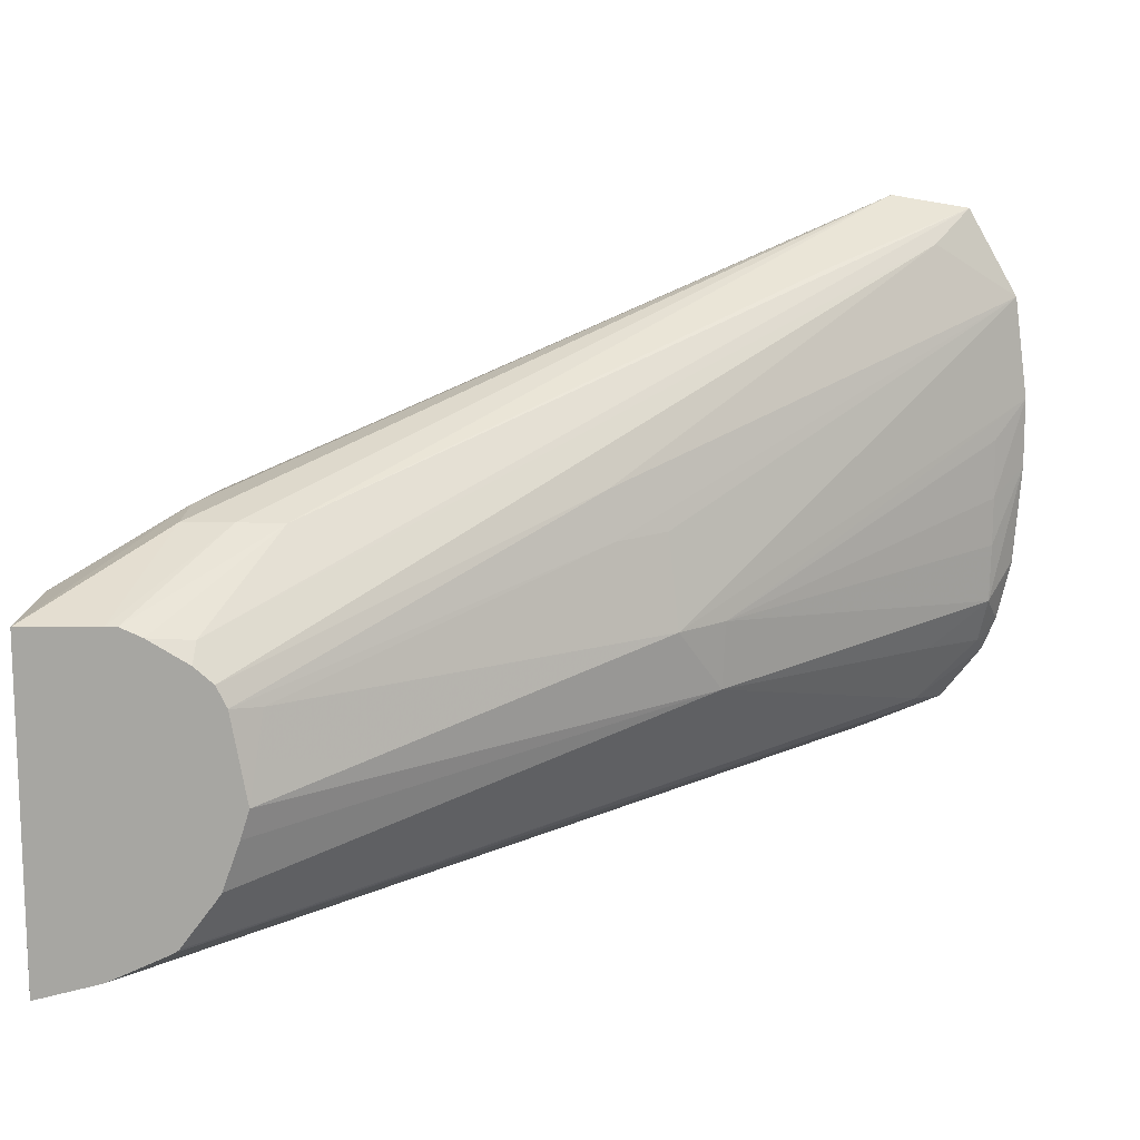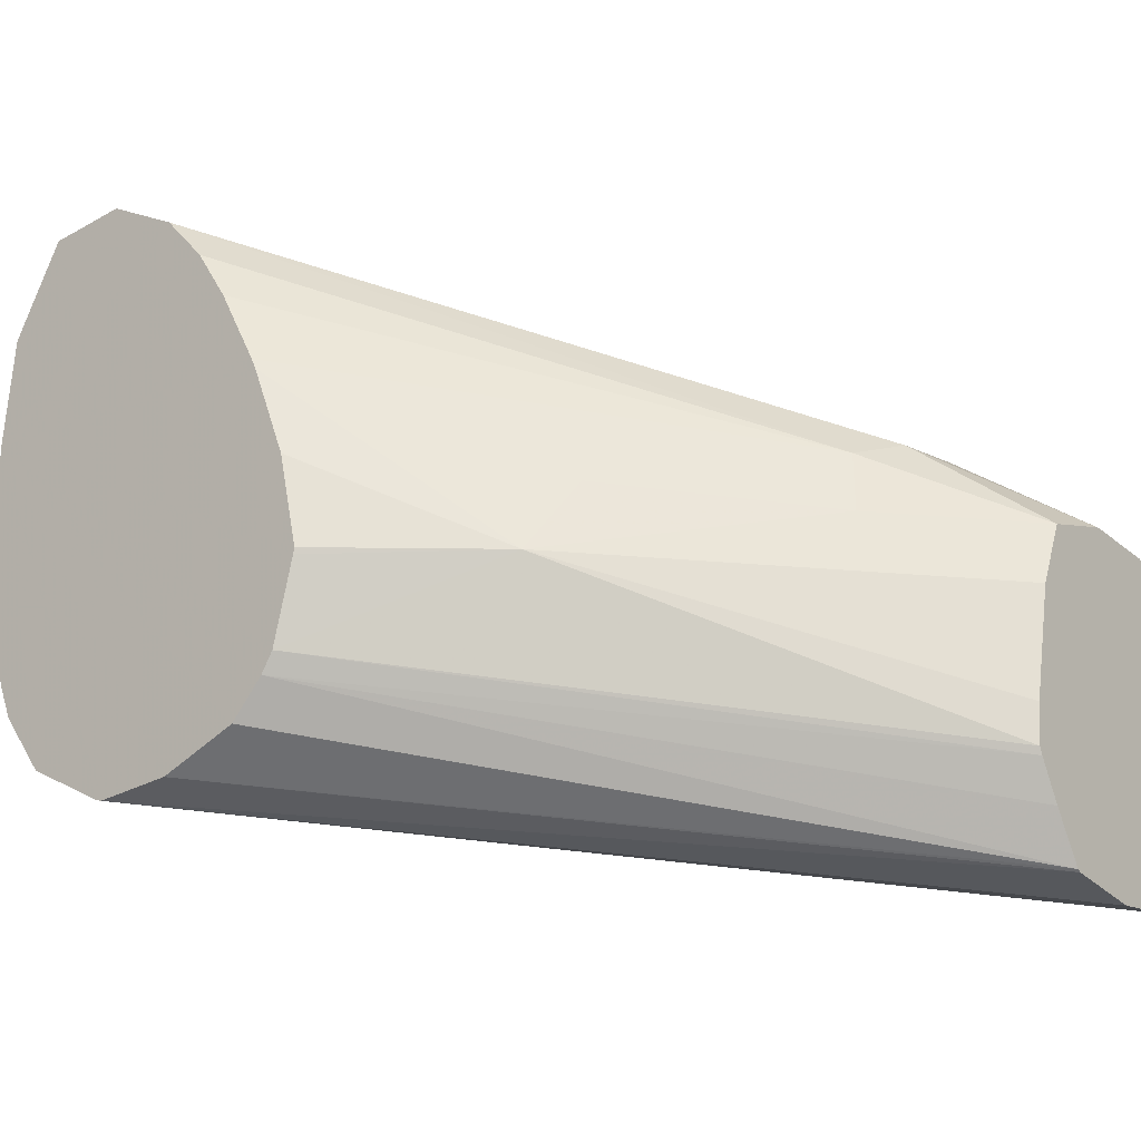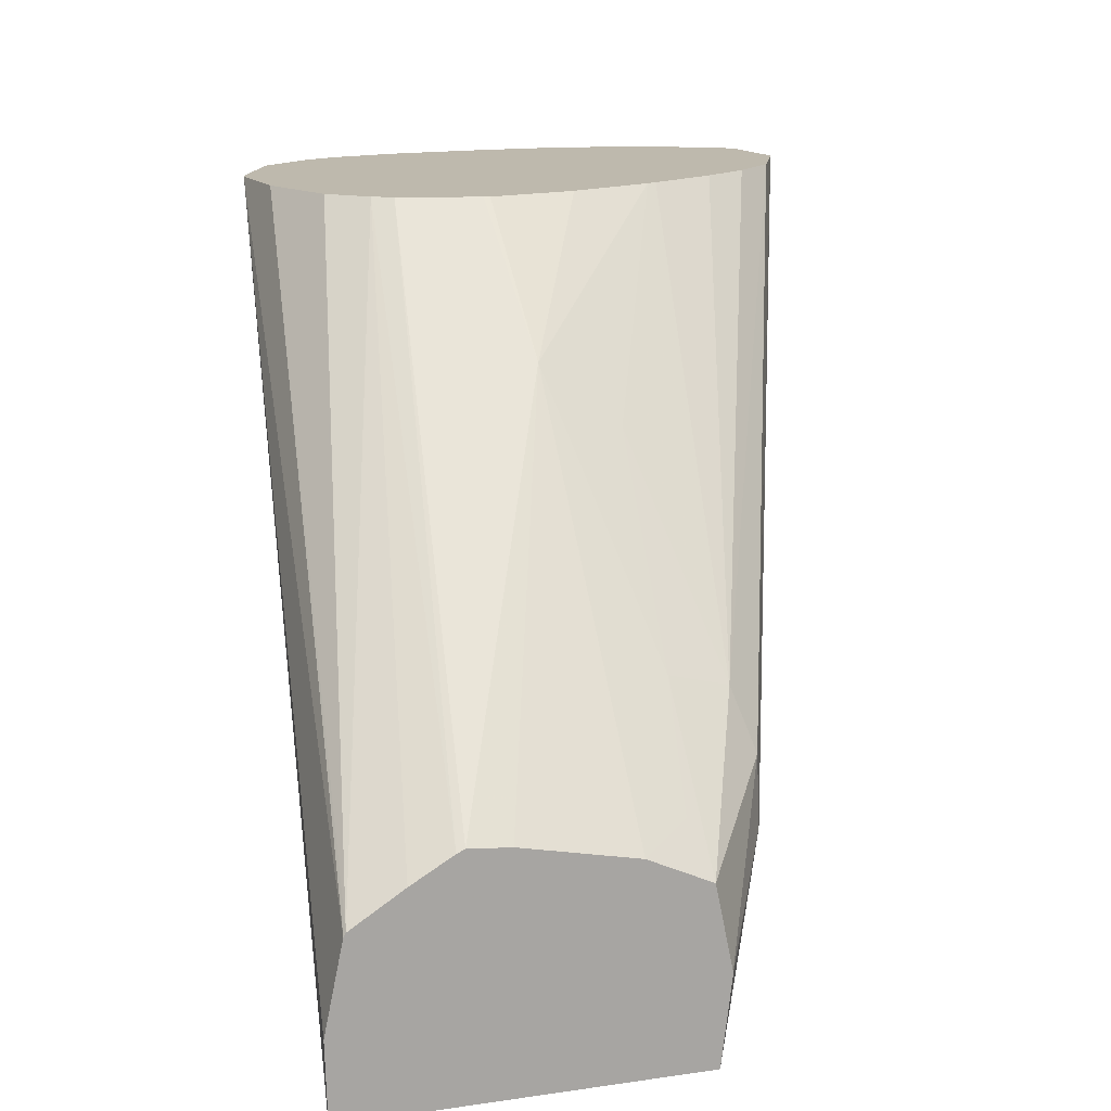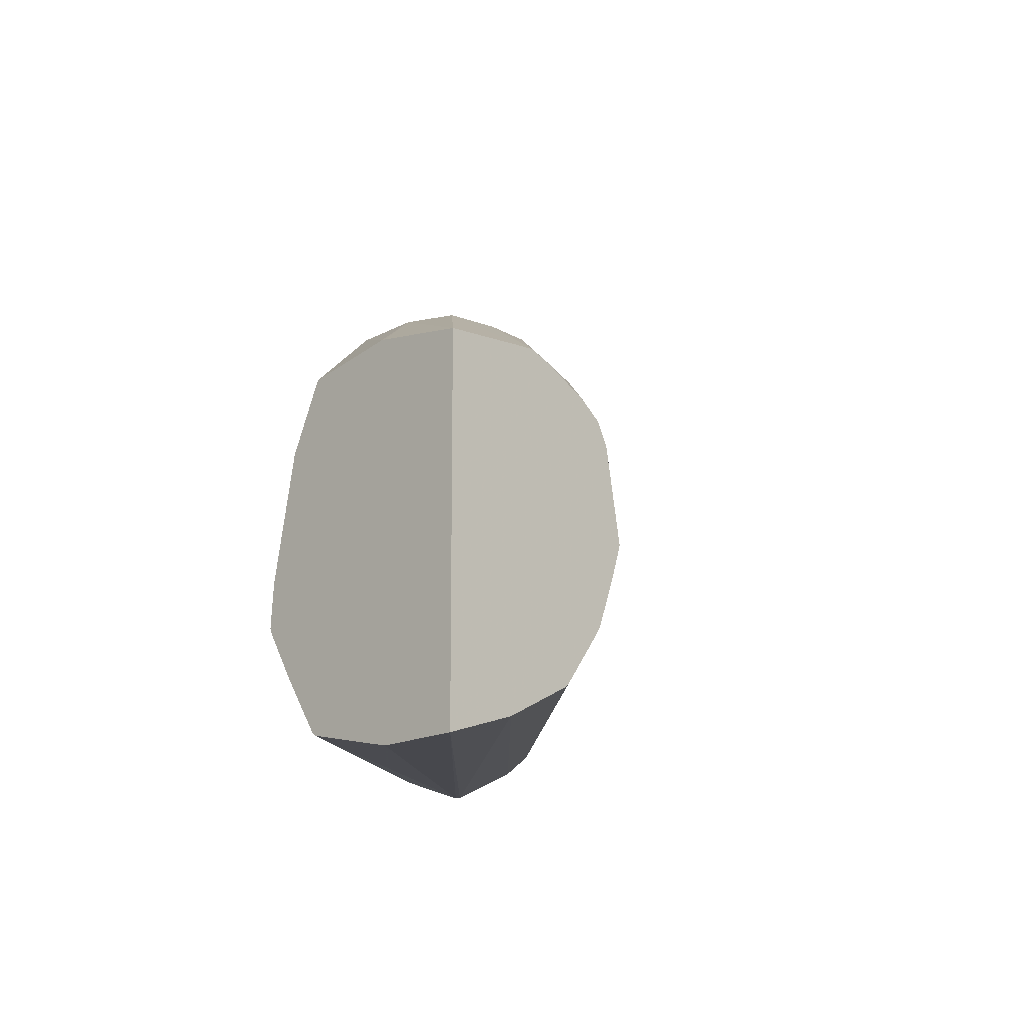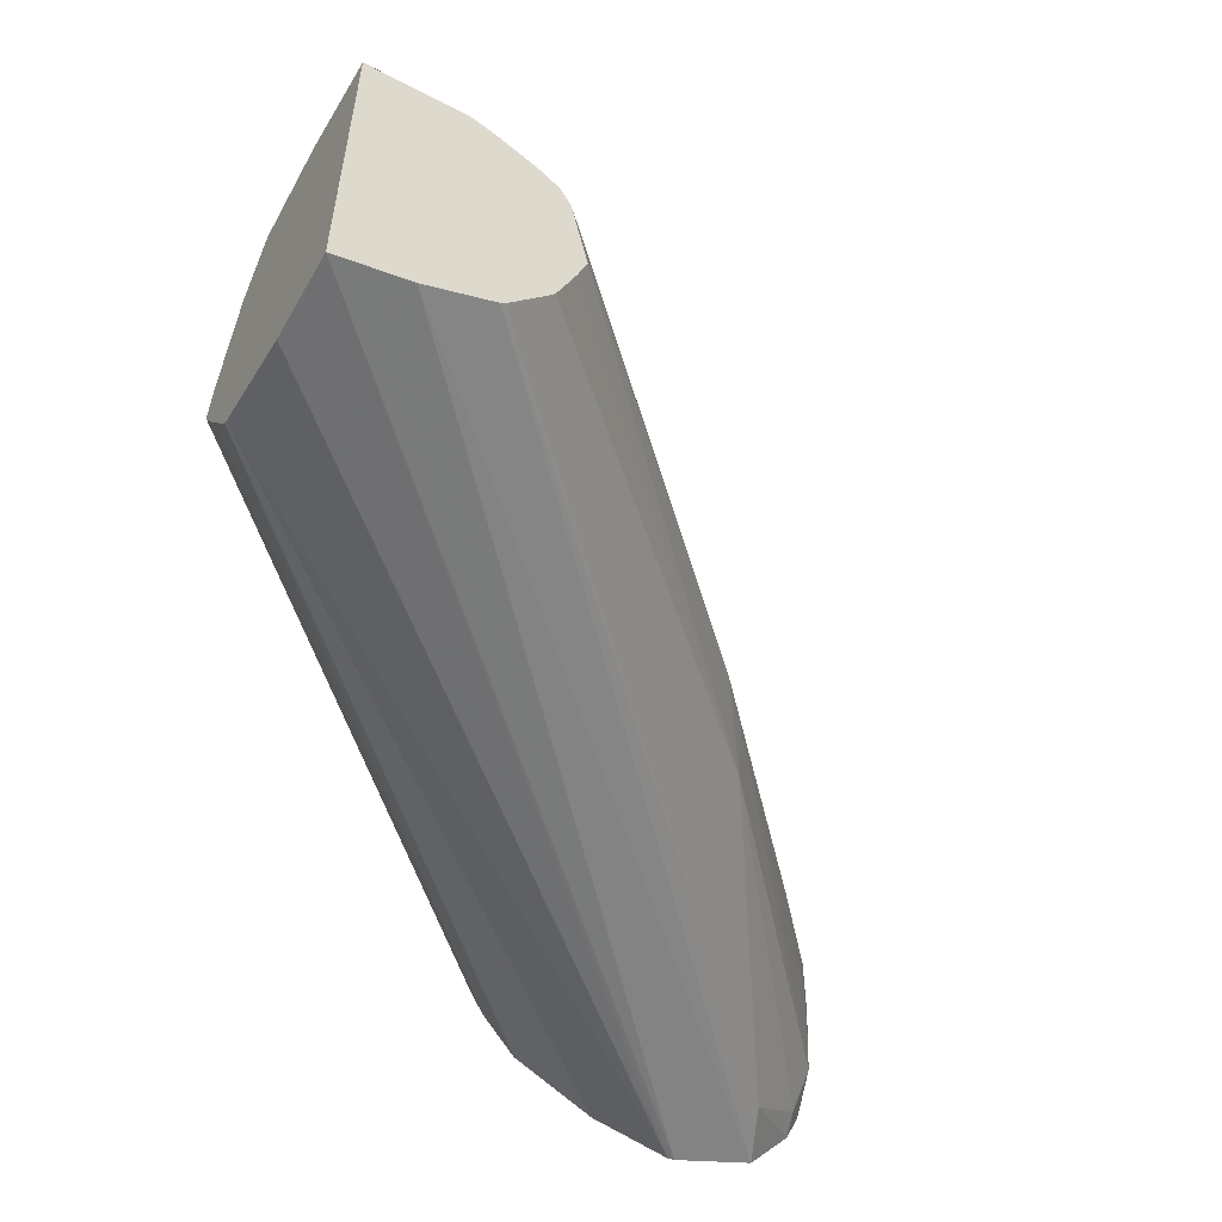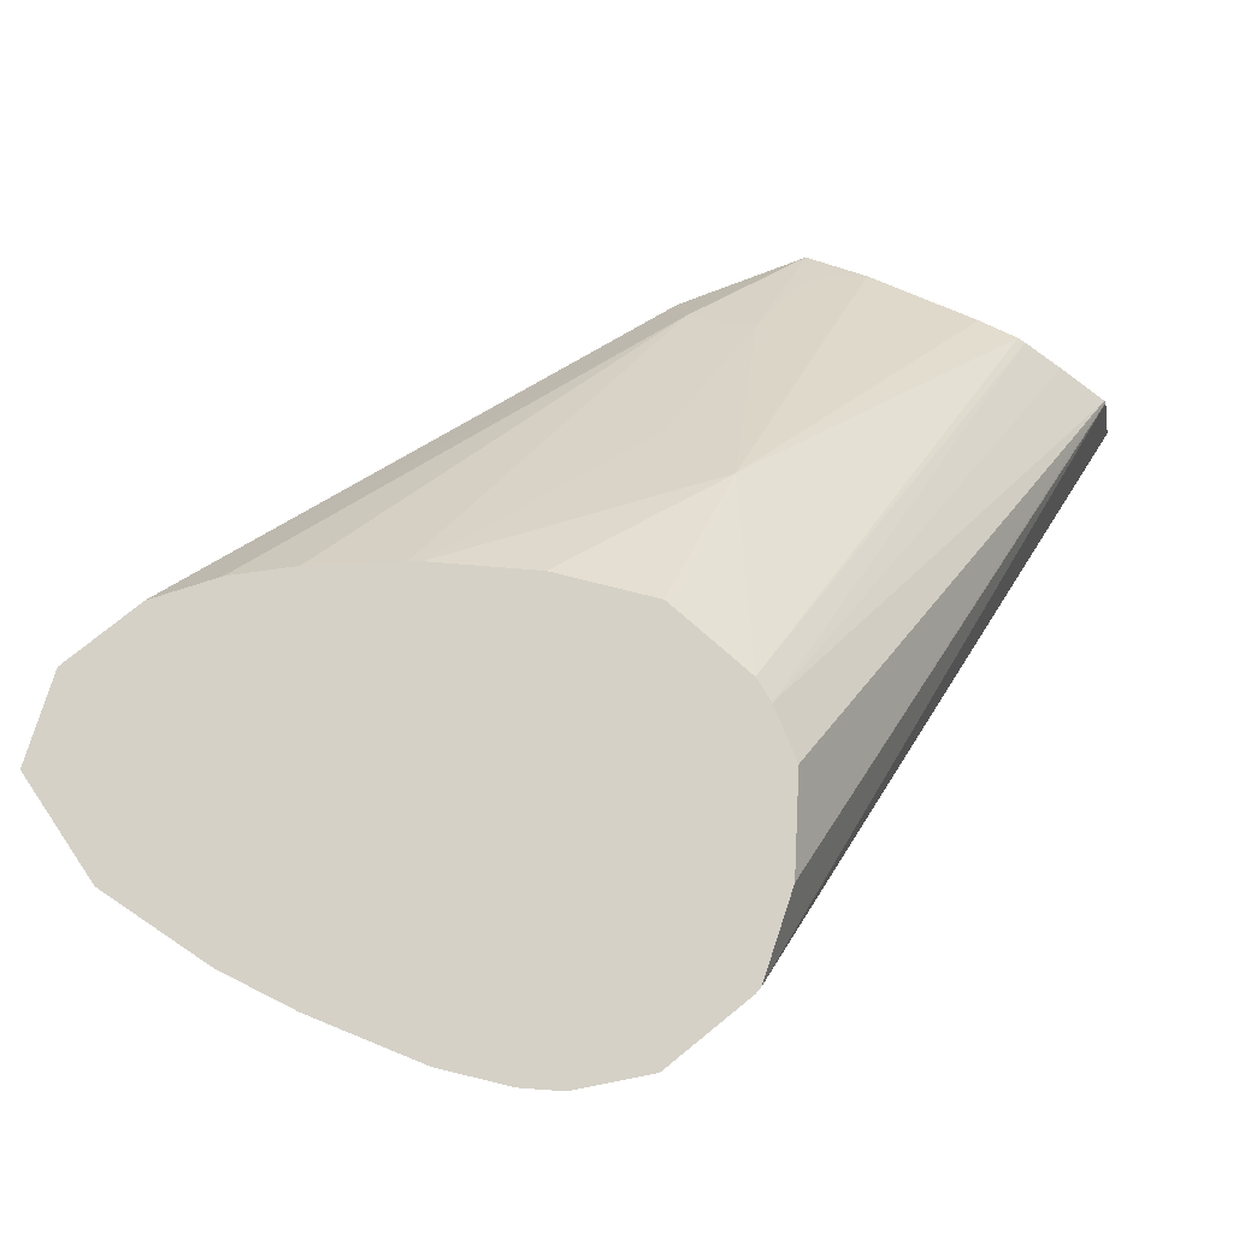
<metadata>
{"format":"obj","ext":"obj","renderer":"f3d","projection":"perspective","resolution":1024,"background":"white","views":[{"elev":13.6,"azim":-170.3,"up":"+Y"},{"elev":-16.5,"azim":37.7,"up":"+Y"},{"elev":15.2,"azim":72.7,"up":"+Z"},{"elev":-14.8,"azim":134.4,"up":"+Y"},{"elev":-56.7,"azim":150.3,"up":"+Y"},{"elev":79.5,"azim":-63.5,"up":"+Z"}]}
</metadata>
<code>
v -0.4256 0.04067 -0.5157
v -0.4271 0.05638 -0.5115
v -0.4226 0.05699 -0.5157
v -0.4239 0.03526 -0.5157
v -0.493 0.0437 -0.4463
v -0.4862 0.05634 -0.4551
v -0.4757 0.07359 -0.4609
v -0.4206 0.06085 -0.5157
v -0.4742 0.08254 -0.4595
v -0.4205 0.02614 -0.5157
v -0.5259 0.02938 -0.397
v -0.5283 0.04114 -0.4023
v -0.5394 0.04895 -0.3937
v -0.4936 0.05661 -0.4469
v -0.4198 0.02499 -0.5157
v -0.545 0.08805 -0.3868
v -0.5424 0.1078 -0.3868
v -0.4839 0.07396 -0.4529
v -0.417 0.06373 -0.5157
v -0.527 0.1187 -0.3959
v -0.5305 0.02729 -0.3868
v -0.5383 0.03741 -0.3868
v -0.5375 0.0401 -0.3905
v -0.413 0.01593 -0.5157
v -0.4123 0.01532 -0.5157
v -0.5409 0.04377 -0.3868
v -0.5436 0.05529 -0.3868
v -0.5434 0.05527 -0.3871
v -0.545 0.07469 -0.3868
v -0.5397 0.06018 -0.3939
v -0.5397 0.06958 -0.3939
v -0.5395 0.08093 -0.3937
v -0.5329 0.1246 -0.3868
v -0.4168 0.06723 -0.5128
v -0.4092 0.06792 -0.5157
v -0.5328 0.1248 -0.3868
v -0.4001 0.009241 -0.5157
v -0.5151 0.02027 -0.3868
v -0.5394 0.0402 -0.3868
v -0.4264 0.08202 -0.4927
v -0.405 0.06959 -0.5157
v -0.5179 0.127 -0.3868
v -0.5081 0.1157 -0.4101
v -0.3872 0.005235 -0.5157
v -0.5138 0.02001 -0.3868
v -0.4179 0.08208 -0.4937
v -0.4028 0.06955 -0.5157
v -0.5042 0.1206 -0.3868
v -0.4088 0.08275 -0.4714
v -0.4073 0.08269 -0.4837
v -0.4083 0.08176 -0.4936
v -0.3872 0.06876 -0.5157
v -0.3872 0.004828 -0.5014
v -0.4991 0.02211 -0.3868
v -0.3872 0.008201 -0.4851
v -0.4962 0.1124 -0.3868
v -0.4128 0.07919 -0.4604
v -0.3872 0.06747 -0.4838
v -0.3872 0.07068 -0.4992
v -0.3872 0.07065 -0.5
v -0.4843 0.02869 -0.3868
v -0.3872 0.008608 -0.4844
v -0.4901 0.1035 -0.3868
v -0.4416 0.07017 -0.4226
v -0.4103 0.06753 -0.4569
v -0.4828 0.09031 -0.3868
v -0.4819 0.08844 -0.3868
v -0.3937 0.06489 -0.475
v -0.3872 0.0558 -0.4783
v -0.4841 0.02877 -0.3868
v -0.3872 0.01818 -0.4783
v -0.478 0.03579 -0.3868
v -0.4452 0.05638 -0.4115
v -0.4754 0.07229 -0.3868
v -0.3872 0.03474 -0.4739
v -0.3872 0.02573 -0.4739
v -0.4758 0.03949 -0.3868
v -0.4717 0.0557 -0.3868
v -0.4719 0.05455 -0.3868
v -0.3872 0.02721 -0.4733
f 1 2 3
f 1 3 8
f 1 8 19
f 1 19 35
f 1 35 41
f 1 41 47
f 1 47 52
f 1 52 44
f 1 44 37
f 1 37 25
f 1 25 24
f 1 24 15
f 1 15 10
f 1 10 4
f 1 4 5
f 1 5 6
f 1 6 2
f 2 6 7
f 2 7 3
f 3 7 9
f 3 9 8
f 4 10 5
f 5 11 12
f 5 12 13
f 5 13 14
f 5 14 6
f 5 10 15
f 5 15 11
f 6 14 16
f 6 16 17
f 6 17 18
f 6 18 7
f 7 18 17
f 7 17 9
f 8 9 20
f 8 20 19
f 9 17 20
f 11 21 22
f 11 22 23
f 11 23 12
f 11 15 24
f 11 24 25
f 11 25 21
f 12 23 13
f 13 23 26
f 13 26 27
f 13 27 28
f 13 28 29
f 13 29 30
f 13 30 14
f 14 30 31
f 14 31 32
f 14 32 16
f 16 29 27
f 16 27 26
f 16 26 39
f 16 39 22
f 16 22 21
f 16 21 38
f 16 38 45
f 16 45 54
f 16 54 61
f 16 61 70
f 16 70 72
f 16 72 77
f 16 77 79
f 16 79 78
f 16 78 74
f 16 74 67
f 16 67 66
f 16 66 63
f 16 63 56
f 16 56 48
f 16 48 42
f 16 42 36
f 16 36 33
f 16 33 17
f 16 32 31
f 16 31 29
f 17 33 20
f 19 34 35
f 19 20 34
f 20 33 36
f 20 36 34
f 21 25 37
f 21 37 38
f 22 39 23
f 23 39 26
f 27 29 28
f 29 31 30
f 34 40 35
f 34 36 40
f 35 40 41
f 36 42 43
f 36 43 40
f 37 44 38
f 38 44 45
f 40 46 41
f 40 43 42
f 40 42 46
f 41 46 47
f 42 48 49
f 42 49 50
f 42 50 51
f 42 51 46
f 44 52 60
f 44 60 59
f 44 59 58
f 44 58 69
f 44 69 75
f 44 75 80
f 44 80 76
f 44 76 71
f 44 71 62
f 44 62 55
f 44 55 53
f 44 53 45
f 45 53 55
f 45 55 54
f 46 51 47
f 47 51 52
f 48 56 57
f 48 57 49
f 49 57 58
f 49 58 59
f 49 59 50
f 50 59 60
f 50 60 52
f 50 52 51
f 54 55 62
f 54 62 61
f 56 63 57
f 57 64 65
f 57 65 58
f 57 63 66
f 57 66 67
f 57 67 64
f 58 68 69
f 58 65 68
f 61 62 70
f 62 71 72
f 62 72 70
f 64 73 65
f 64 67 73
f 65 69 68
f 65 73 69
f 67 74 73
f 69 73 75
f 71 76 72
f 72 76 77
f 73 78 79
f 73 79 77
f 73 77 80
f 73 80 75
f 73 74 78
f 76 80 77

</code>
